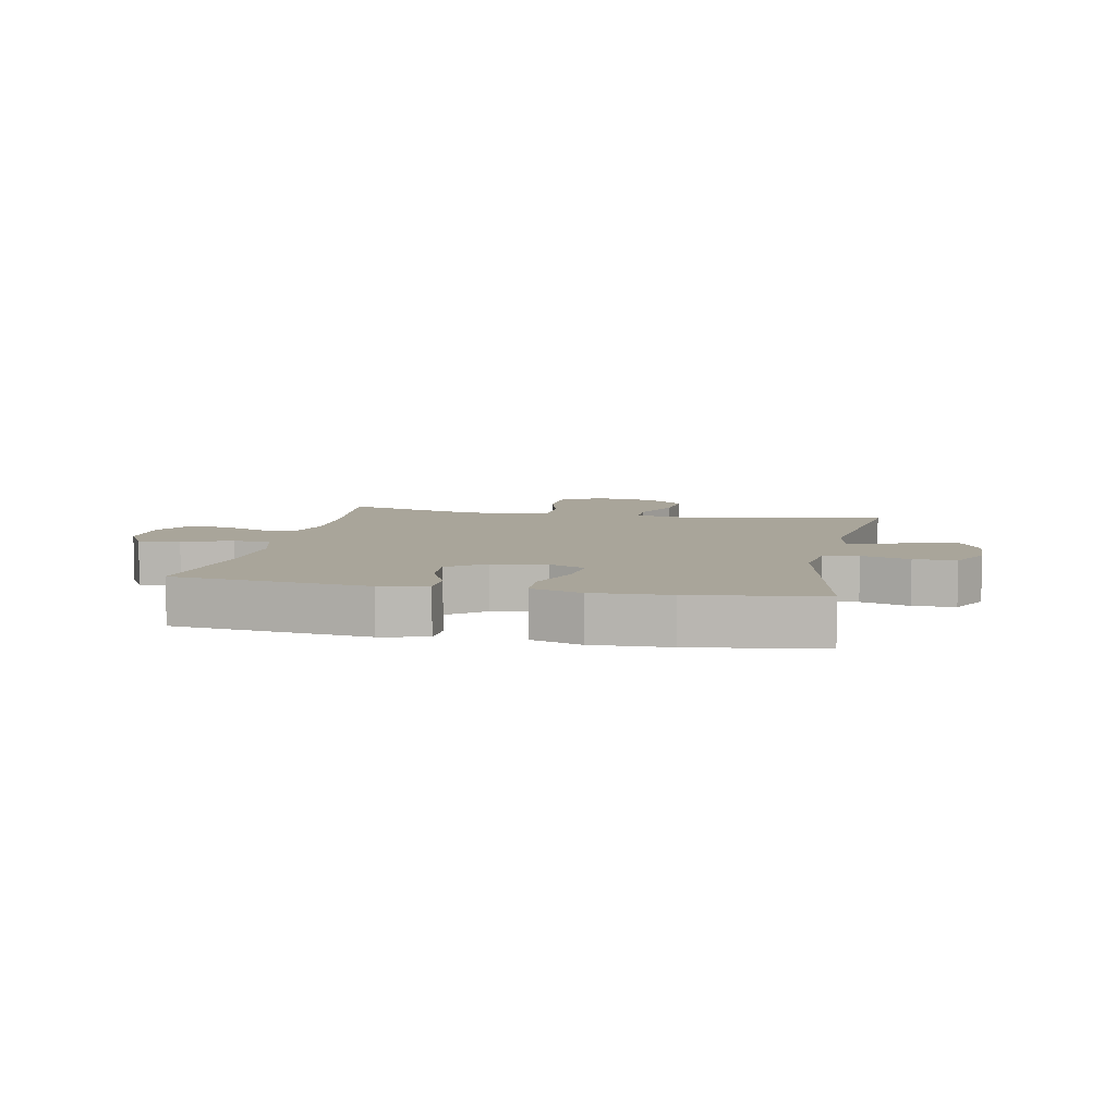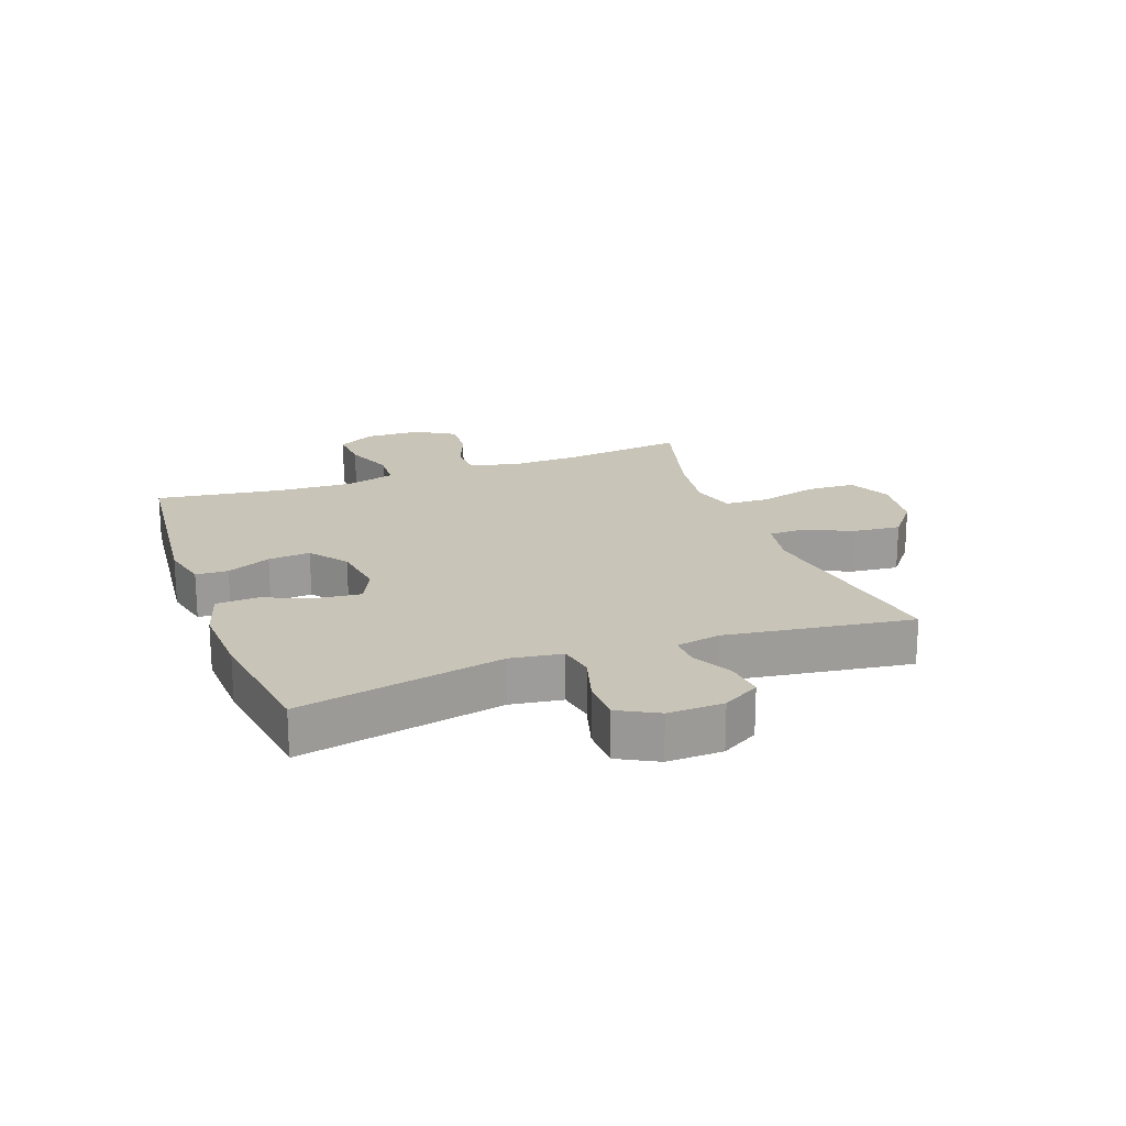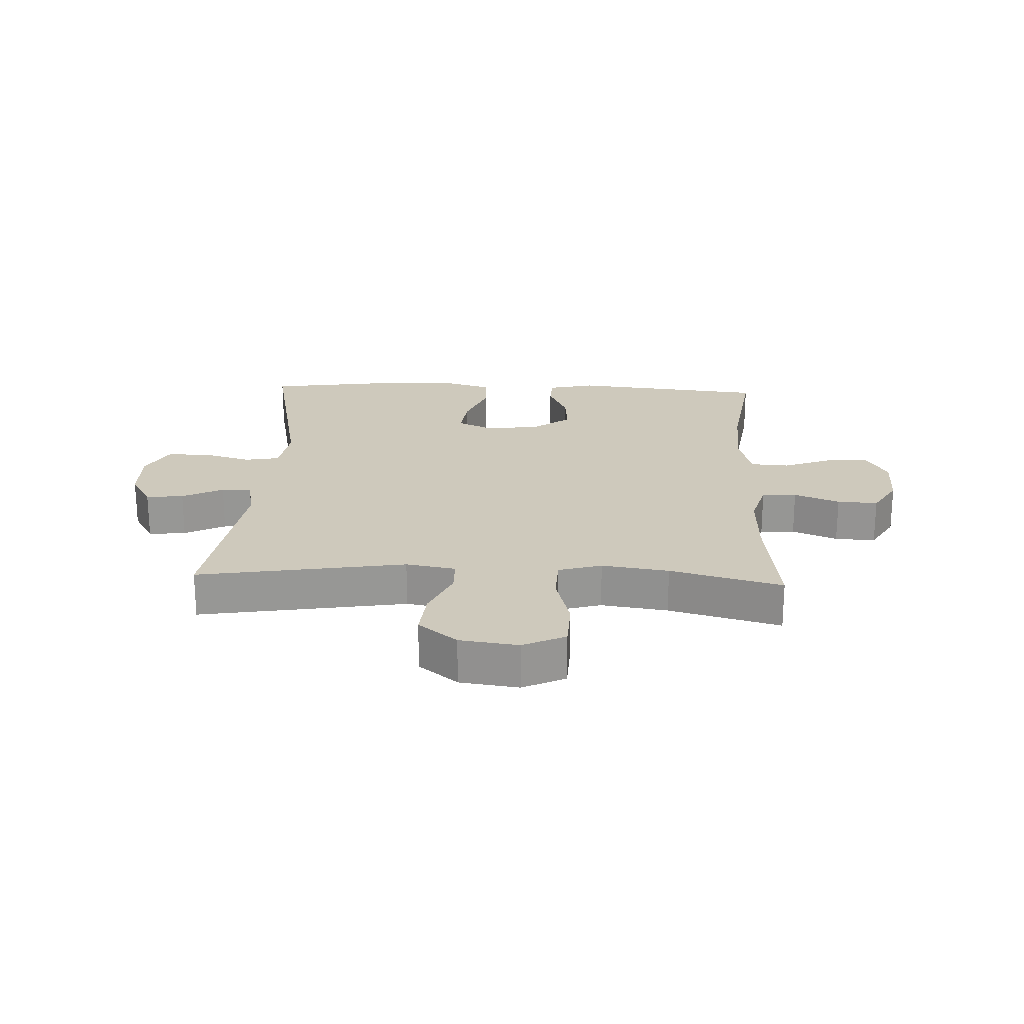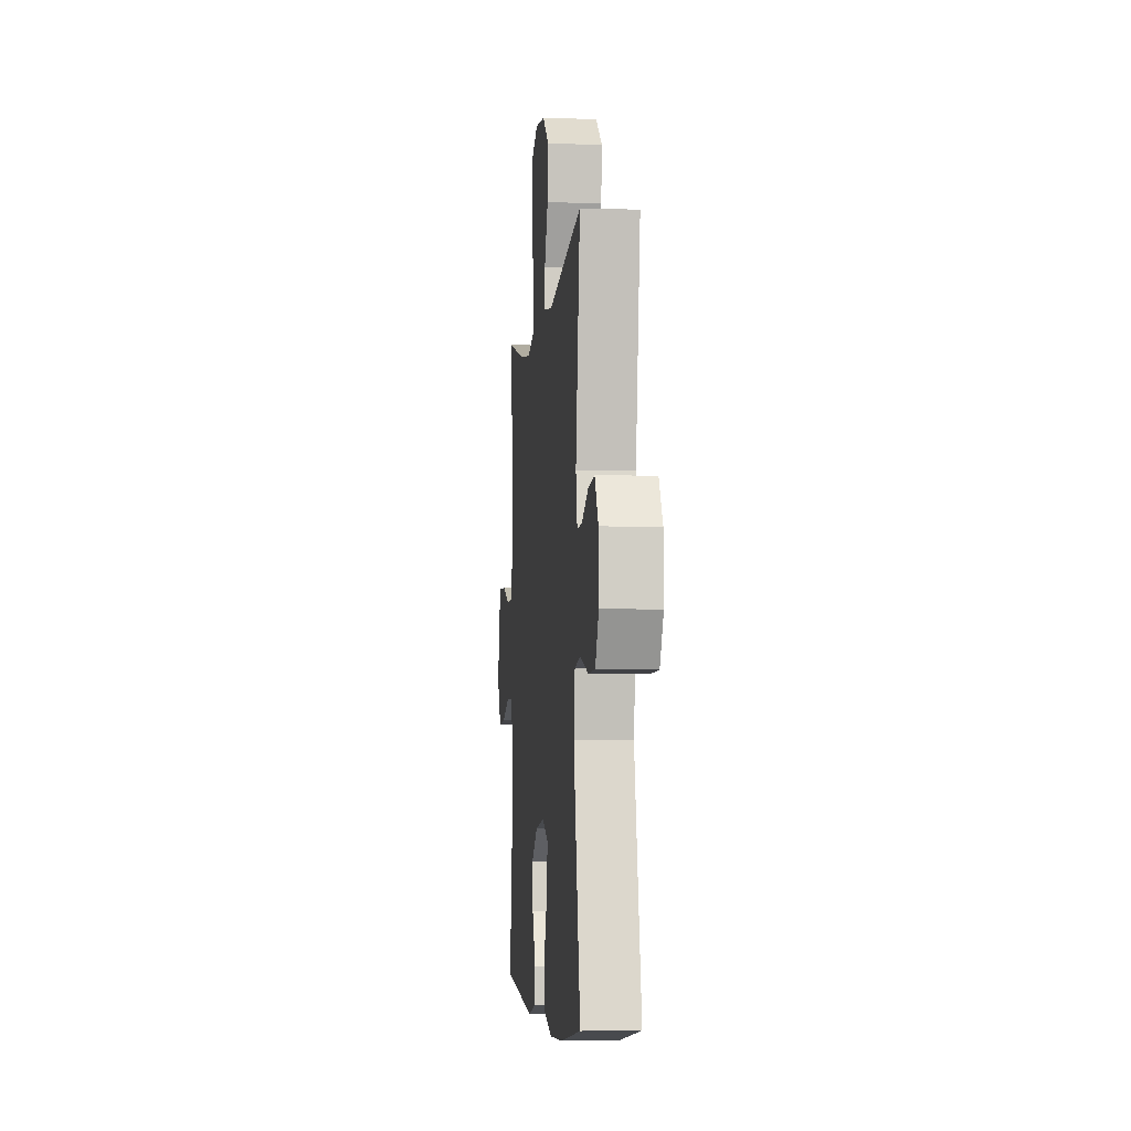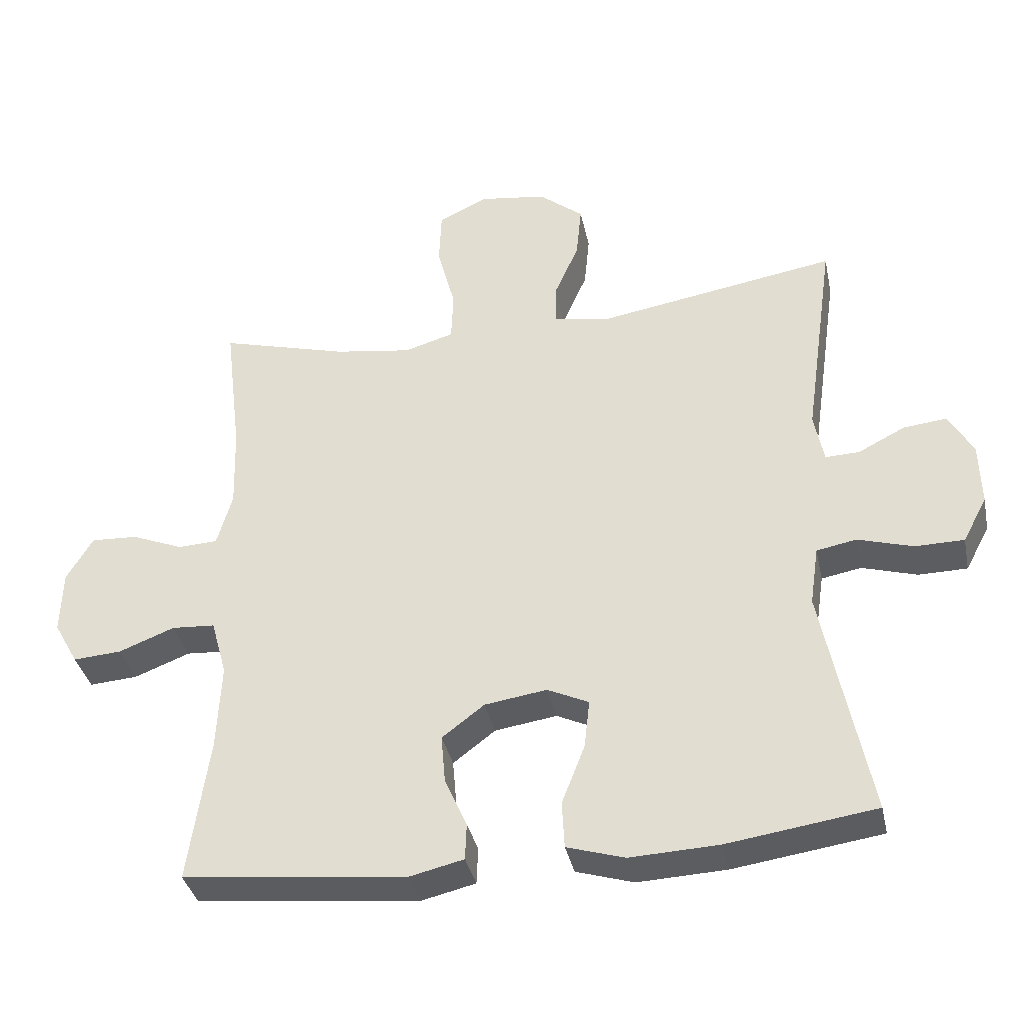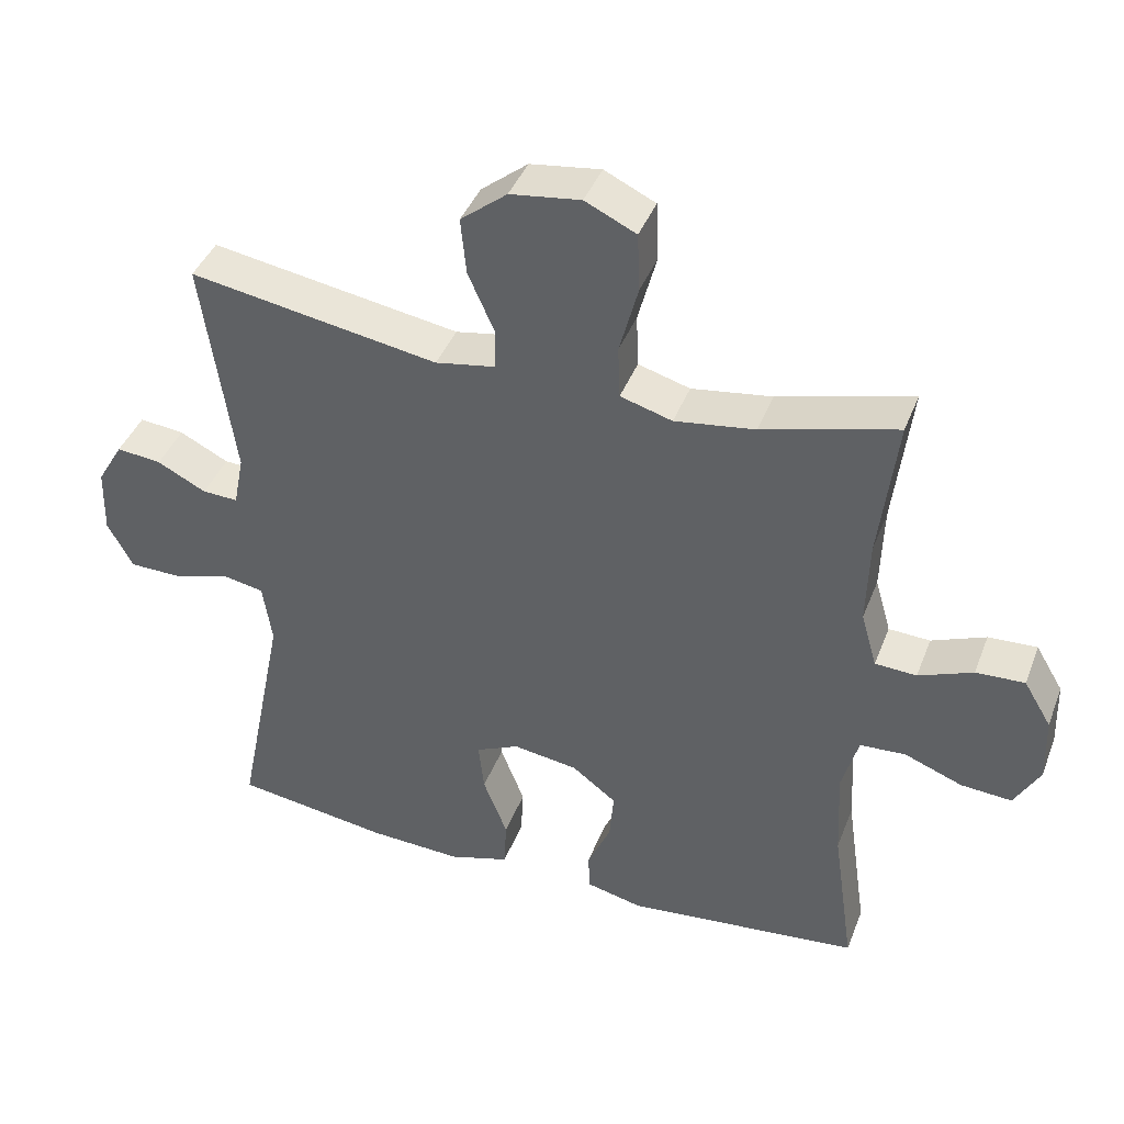
<metadata>
{"format":"obj","ext":"obj","renderer":"f3d","projection":"perspective","resolution":1024,"background":"white","views":[{"elev":7.5,"azim":-168.4,"up":"+Y"},{"elev":20.1,"azim":-110.1,"up":"+Y"},{"elev":22.3,"azim":2.5,"up":"+Y"},{"elev":-4.9,"azim":-96.0,"up":"+Z"},{"elev":-36.1,"azim":-168.2,"up":"+Z"},{"elev":41.1,"azim":20.1,"up":"+Z"}]}
</metadata>
<code>
o path528
v 0.4596 0.0375 -0.3103
v 0.4532 0.0375 -0.1806
v 0.4768 0.0375 -0.0961
v 0.5416 0.0375 -0.09191
v 0.6257 0.0375 -0.1242
v 0.6983 0.0375 -0.1295
v 0.7346 0.0375 -0.06477
v 0.7316 0.0375 0.03052
v 0.692 0.0375 0.09632
v 0.6223 0.0375 0.09292
v 0.5447 0.0375 0.06181
v 0.485 0.0375 0.06482
v 0.4621 0.0375 0.1447
v 0.4658 0.0375 0.268
v 0.4908 0.0375 0.4746
v 0.2981 0.0375 0.4227
v 0.1831 0.0375 0.406
v 0.1087 0.0375 0.4276
v 0.1058 0.0375 0.5032
v 0.1325 0.0375 0.6034
v 0.1291 0.0375 0.6872
v 0.05591 0.0375 0.7219
v -0.04519 0.0375 0.7081
v -0.1121 0.0375 0.6547
v -0.1041 0.0375 0.5737
v -0.06701 0.0375 0.4896
v -0.06798 0.0375 0.4304
v -0.1535 0.0375 0.4152
v -0.5111 0.0375 0.4746
v -0.4658 0.0375 0.1556
v -0.4805 0.0375 0.08078
v -0.5317 0.0375 0.08274
v -0.6019 0.0375 0.1183
v -0.6664 0.0375 0.1253
v -0.7037 0.0375 0.06183
v -0.7063 0.0375 -0.03325
v -0.67 0.0375 -0.1009
v -0.5969 0.0375 -0.102
v -0.5138 0.0375 -0.07767
v -0.4539 0.0375 -0.08893
v -0.4408 0.0375 -0.1777
v -0.5111 0.0375 -0.5271
v -0.2884 0.0375 -0.5595
v -0.1554 0.0375 -0.5655
v -0.0689 0.0375 -0.5394
v -0.06528 0.0375 -0.4692
v -0.09992 0.0375 -0.3804
v -0.108 0.0375 -0.3078
v -0.04572 0.0375 -0.2789
v 0.04745 0.0375 -0.2928
v 0.111 0.0375 -0.341
v 0.105 0.0375 -0.4128
v 0.07172 0.0375 -0.4877
v 0.07386 0.0375 -0.5428
v 0.1548 0.0375 -0.5618
v 0.4908 0.0375 -0.5271
v 0.4596 -0.0375 -0.3103
v 0.4532 -0.0375 -0.1806
v 0.4768 -0.0375 -0.0961
v 0.5416 -0.0375 -0.09191
v 0.6257 -0.0375 -0.1242
v 0.6983 -0.0375 -0.1295
v 0.7346 -0.0375 -0.06477
v 0.7316 -0.0375 0.03052
v 0.692 -0.0375 0.09632
v 0.6223 -0.0375 0.09292
v 0.5447 -0.0375 0.06181
v 0.485 -0.0375 0.06482
v 0.4621 -0.0375 0.1447
v 0.4658 -0.0375 0.268
v 0.4908 -0.0375 0.4746
v 0.2981 -0.0375 0.4227
v 0.1831 -0.0375 0.406
v 0.1087 -0.0375 0.4276
v 0.1058 -0.0375 0.5032
v 0.1325 -0.0375 0.6034
v 0.1291 -0.0375 0.6872
v 0.05591 -0.0375 0.7219
v -0.04519 -0.0375 0.7081
v -0.1121 -0.0375 0.6547
v -0.1041 -0.0375 0.5737
v -0.06701 -0.0375 0.4896
v -0.06798 -0.0375 0.4304
v -0.1535 -0.0375 0.4152
v -0.5111 -0.0375 0.4746
v -0.4658 -0.0375 0.1556
v -0.4805 -0.0375 0.08078
v -0.5317 -0.0375 0.08274
v -0.6019 -0.0375 0.1183
v -0.6664 -0.0375 0.1253
v -0.7037 -0.0375 0.06183
v -0.7063 -0.0375 -0.03325
v -0.67 -0.0375 -0.1009
v -0.5969 -0.0375 -0.102
v -0.5138 -0.0375 -0.07767
v -0.4539 -0.0375 -0.08893
v -0.4408 -0.0375 -0.1777
v -0.5111 -0.0375 -0.5271
v -0.2884 -0.0375 -0.5595
v -0.1554 -0.0375 -0.5655
v -0.0689 -0.0375 -0.5394
v -0.06528 -0.0375 -0.4692
v -0.09992 -0.0375 -0.3804
v -0.108 -0.0375 -0.3078
v -0.04572 -0.0375 -0.2789
v 0.04745 -0.0375 -0.2928
v 0.111 -0.0375 -0.341
v 0.105 -0.0375 -0.4128
v 0.07172 -0.0375 -0.4877
v 0.07386 -0.0375 -0.5428
v 0.1548 -0.0375 -0.5618
v 0.4908 -0.0375 -0.5271
v 0.1291 0.0375 0.6872
v 0.1291 0.0375 0.6872
v 0.05591 0.0375 0.7219
v -0.04519 0.0375 0.7081
v -0.1121 0.0375 0.6547
v 0.1325 0.0375 0.6034
v -0.1041 0.0375 0.5737
v 0.1058 0.0375 0.5032
v -0.06701 0.0375 0.4896
v 0.1087 0.0375 0.4276
v 0.1087 0.0375 0.4276
v -0.06798 0.0375 0.4304
v -0.06798 0.0375 0.4304
v 0.4908 0.0375 0.4746
v 0.4908 0.0375 0.4746
v 0.2981 0.0375 0.4227
v -0.1535 0.0375 0.4152
v -0.5111 0.0375 0.4746
v -0.5111 0.0375 0.4746
v 0.1831 0.0375 0.406
v 0.4658 0.0375 0.268
v -0.4658 0.0375 0.1556
v 0.4621 0.0375 0.1447
v -0.4805 0.0375 0.08078
v -0.4805 0.0375 0.08078
v 0.485 0.0375 0.06482
v 0.485 0.0375 0.06482
v -0.6019 0.0375 0.1183
v -0.6664 0.0375 0.1253
v -0.6664 0.0375 0.1253
v -0.7037 0.0375 0.06183
v -0.5317 0.0375 0.08274
v 0.7316 0.0375 0.03052
v 0.692 0.0375 0.09632
v 0.692 0.0375 0.09632
v 0.6223 0.0375 0.09292
v 0.5447 0.0375 0.06181
v -0.7063 0.0375 -0.03325
v 0.7346 0.0375 -0.06477
v -0.67 0.0375 -0.1009
v -0.67 0.0375 -0.1009
v 0.6983 0.0375 -0.1295
v 0.6983 0.0375 -0.1295
v -0.5138 0.0375 -0.07767
v -0.4539 0.0375 -0.08893
v -0.4539 0.0375 -0.08893
v -0.5969 0.0375 -0.102
v 0.4768 0.0375 -0.0961
v 0.4768 0.0375 -0.0961
v 0.5416 0.0375 -0.09191
v -0.4408 0.0375 -0.1777
v 0.6257 0.0375 -0.1242
v 0.4532 0.0375 -0.1806
v 0.4596 0.0375 -0.3103
v -0.04572 0.0375 -0.2789
v 0.04745 0.0375 -0.2928
v -0.108 0.0375 -0.3078
v -0.108 0.0375 -0.3078
v 0.111 0.0375 -0.341
v -0.09992 0.0375 -0.3804
v 0.105 0.0375 -0.4128
v -0.06528 0.0375 -0.4692
v 0.07172 0.0375 -0.4877
v -0.0689 0.0375 -0.5394
v -0.0689 0.0375 -0.5394
v 0.07386 0.0375 -0.5428
v 0.07386 0.0375 -0.5428
v -0.5111 0.0375 -0.5271
v -0.5111 0.0375 -0.5271
v 0.4908 0.0375 -0.5271
v 0.4908 0.0375 -0.5271
v -0.1554 0.0375 -0.5655
v -0.2884 0.0375 -0.5595
v 0.1548 0.0375 -0.5618
v 0.1291 -0.0375 0.6872
v 0.1291 -0.0375 0.6872
v 0.05591 -0.0375 0.7219
v -0.04519 -0.0375 0.7081
v -0.1121 -0.0375 0.6547
v 0.1325 -0.0375 0.6034
v -0.1041 -0.0375 0.5737
v 0.1058 -0.0375 0.5032
v -0.06701 -0.0375 0.4896
v 0.1087 -0.0375 0.4276
v 0.1087 -0.0375 0.4276
v -0.06798 -0.0375 0.4304
v -0.06798 -0.0375 0.4304
v 0.4908 -0.0375 0.4746
v 0.4908 -0.0375 0.4746
v 0.2981 -0.0375 0.4227
v -0.1535 -0.0375 0.4152
v -0.5111 -0.0375 0.4746
v -0.5111 -0.0375 0.4746
v 0.1831 -0.0375 0.406
v 0.4658 -0.0375 0.268
v -0.4658 -0.0375 0.1556
v 0.4621 -0.0375 0.1447
v -0.4805 -0.0375 0.08078
v -0.4805 -0.0375 0.08078
v 0.485 -0.0375 0.06482
v 0.485 -0.0375 0.06482
v -0.6019 -0.0375 0.1183
v -0.6664 -0.0375 0.1253
v -0.6664 -0.0375 0.1253
v -0.7037 -0.0375 0.06183
v -0.5317 -0.0375 0.08274
v 0.7316 -0.0375 0.03052
v 0.692 -0.0375 0.09632
v 0.692 -0.0375 0.09632
v 0.6223 -0.0375 0.09292
v 0.5447 -0.0375 0.06181
v -0.7063 -0.0375 -0.03325
v 0.7346 -0.0375 -0.06477
v -0.67 -0.0375 -0.1009
v -0.67 -0.0375 -0.1009
v 0.6983 -0.0375 -0.1295
v 0.6983 -0.0375 -0.1295
v -0.5138 -0.0375 -0.07767
v -0.4539 -0.0375 -0.08893
v -0.4539 -0.0375 -0.08893
v -0.5969 -0.0375 -0.102
v 0.4768 -0.0375 -0.0961
v 0.4768 -0.0375 -0.0961
v 0.5416 -0.0375 -0.09191
v -0.4408 -0.0375 -0.1777
v 0.6257 -0.0375 -0.1242
v 0.4532 -0.0375 -0.1806
v 0.4596 -0.0375 -0.3103
v -0.04572 -0.0375 -0.2789
v 0.04745 -0.0375 -0.2928
v -0.108 -0.0375 -0.3078
v -0.108 -0.0375 -0.3078
v 0.111 -0.0375 -0.341
v -0.09992 -0.0375 -0.3804
v 0.105 -0.0375 -0.4128
v -0.06528 -0.0375 -0.4692
v 0.07172 -0.0375 -0.4877
v -0.0689 -0.0375 -0.5394
v -0.0689 -0.0375 -0.5394
v 0.07386 -0.0375 -0.5428
v 0.07386 -0.0375 -0.5428
v -0.5111 -0.0375 -0.5271
v -0.5111 -0.0375 -0.5271
v 0.4908 -0.0375 -0.5271
v 0.4908 -0.0375 -0.5271
v -0.1554 -0.0375 -0.5655
v -0.2884 -0.0375 -0.5595
v 0.1548 -0.0375 -0.5618
f 192 189 190
f 239 245 240
f 208 203 204
f 233 224 226
f 237 243 231
f 193 192 190
f 225 219 238
f 241 206 196
f 222 238 219
f 223 212 236
f 245 239 242
f 250 248 258
f 242 206 241
f 233 218 224
f 247 240 245
f 249 260 247
f 242 209 206
f 196 194 195
f 231 210 230
f 234 242 239
f 195 194 193
f 189 192 187
f 220 222 219
f 236 212 234
f 260 240 247
f 241 210 231
f 241 208 210
f 259 246 243
f 218 214 217
f 217 214 215
f 230 218 233
f 230 210 218
f 228 225 238
f 238 223 236
f 240 260 256
f 223 238 222
f 196 198 241
f 206 207 202
f 258 246 259
f 193 190 191
f 224 218 217
f 259 237 254
f 202 207 200
f 252 260 249
f 193 194 192
f 209 242 212
f 209 207 206
f 241 231 243
f 234 212 242
f 198 196 195
f 241 198 203
f 248 246 258
f 259 243 237
f 241 203 208
f 114 22 78 188
f 22 23 79 78
f 23 24 80 79
f 20 21 77 76
f 24 25 81 80
f 19 20 76 75
f 25 26 82 81
f 123 19 75 197
f 26 125 199 82
f 127 16 72 201
f 28 131 205 84
f 27 28 84 83
f 17 18 74 73
f 16 17 73 72
f 14 15 71 70
f 29 30 86 85
f 13 14 70 69
f 30 137 211 86
f 139 13 69 213
f 33 142 216 89
f 34 35 91 90
f 32 33 89 88
f 8 147 221 64
f 9 10 66 65
f 10 11 67 66
f 31 32 88 87
f 11 12 68 67
f 35 36 92 91
f 7 8 64 63
f 36 153 227 92
f 155 7 63 229
f 39 158 232 95
f 38 39 95 94
f 37 38 94 93
f 161 4 60 235
f 40 41 97 96
f 5 6 62 61
f 4 5 61 60
f 2 3 59 58
f 1 2 58 57
f 49 50 106 105
f 170 49 105 244
f 50 51 107 106
f 47 48 104 103
f 51 52 108 107
f 46 47 103 102
f 52 53 109 108
f 177 46 102 251
f 53 179 253 109
f 41 181 255 97
f 183 1 57 257
f 44 45 101 100
f 43 44 100 99
f 42 43 99 98
f 55 56 112 111
f 54 55 111 110
f 118 116 115
f 165 166 171
f 134 130 129
f 159 152 150
f 163 157 169
f 119 116 118
f 151 164 145
f 167 122 132
f 148 145 164
f 149 162 138
f 171 168 165
f 176 184 174
f 168 167 132
f 159 150 144
f 173 171 166
f 175 173 186
f 168 132 135
f 122 121 120
f 157 156 136
f 160 165 168
f 121 119 120
f 115 113 118
f 146 145 148
f 162 160 138
f 186 173 166
f 167 157 136
f 167 136 134
f 185 169 172
f 144 143 140
f 143 141 140
f 156 159 144
f 156 144 136
f 154 164 151
f 164 162 149
f 166 182 186
f 149 148 164
f 122 167 124
f 132 128 133
f 184 185 172
f 119 117 116
f 150 143 144
f 185 180 163
f 128 126 133
f 178 175 186
f 119 118 120
f 135 138 168
f 135 132 133
f 167 169 157
f 160 168 138
f 124 121 122
f 167 129 124
f 174 184 172
f 185 163 169
f 167 134 129

</code>
